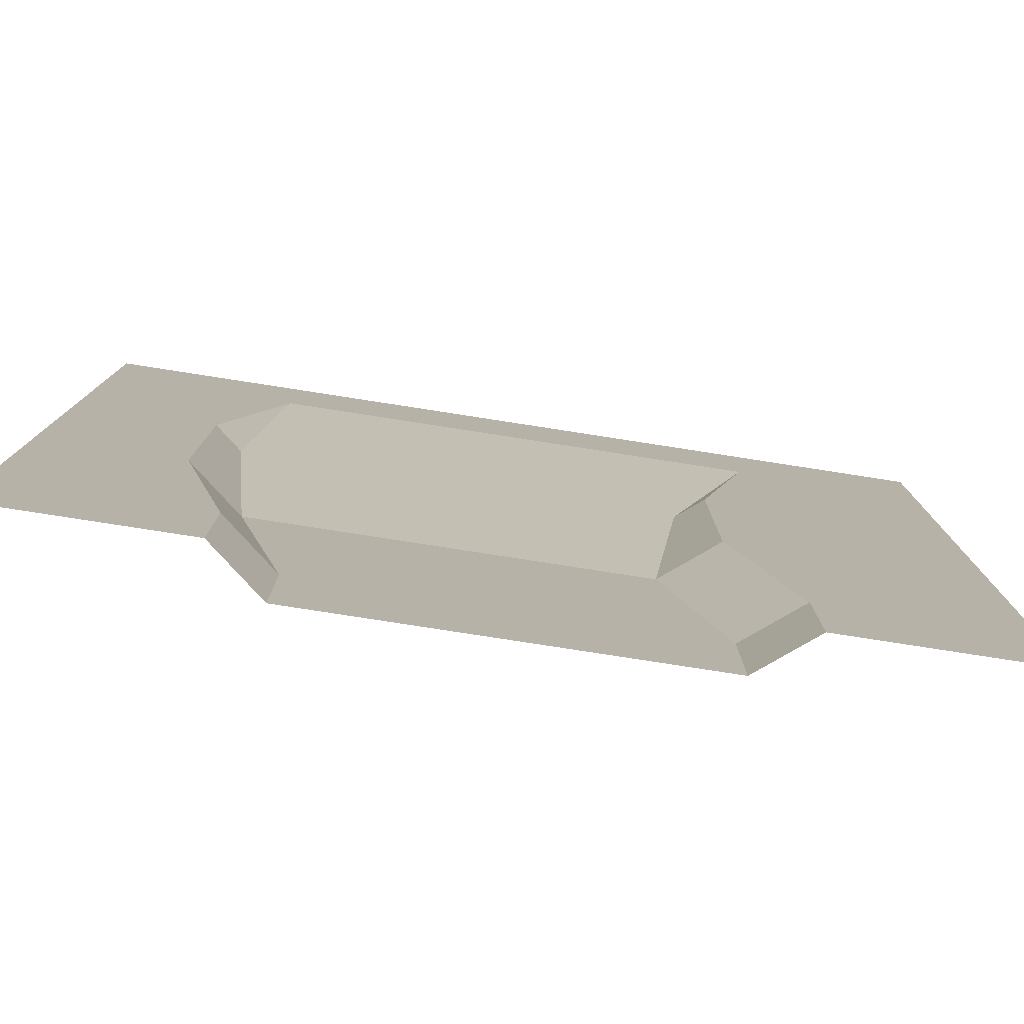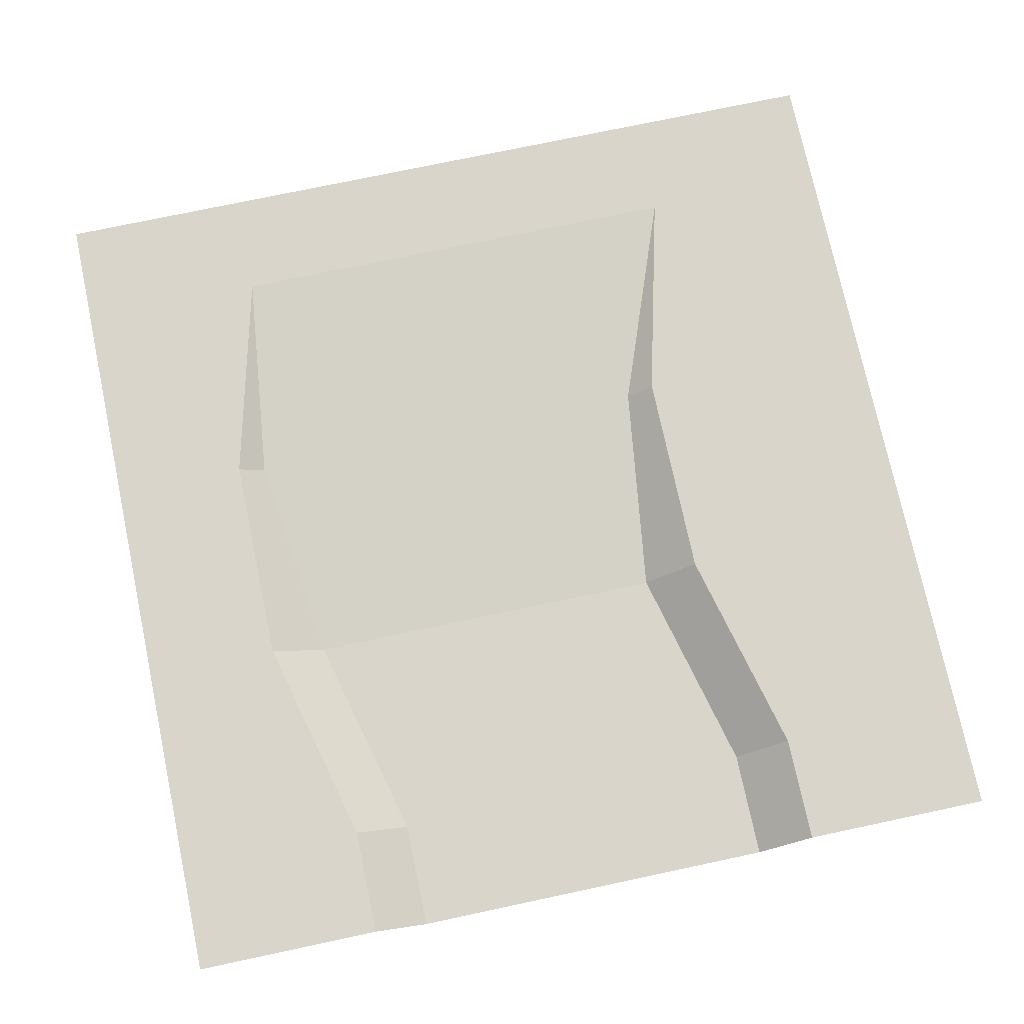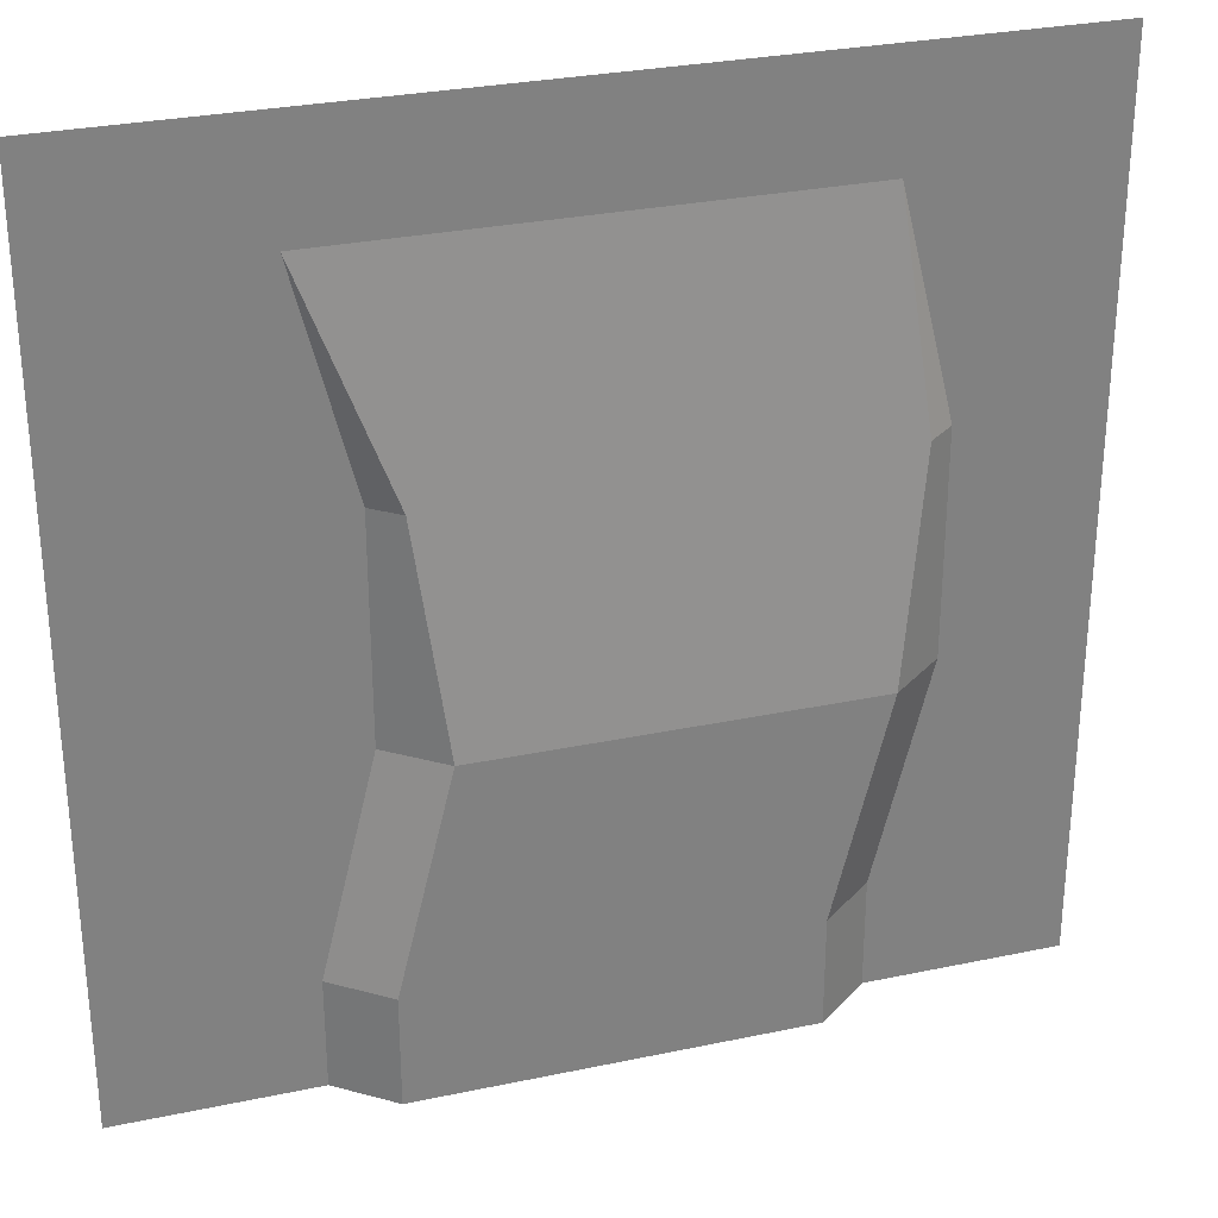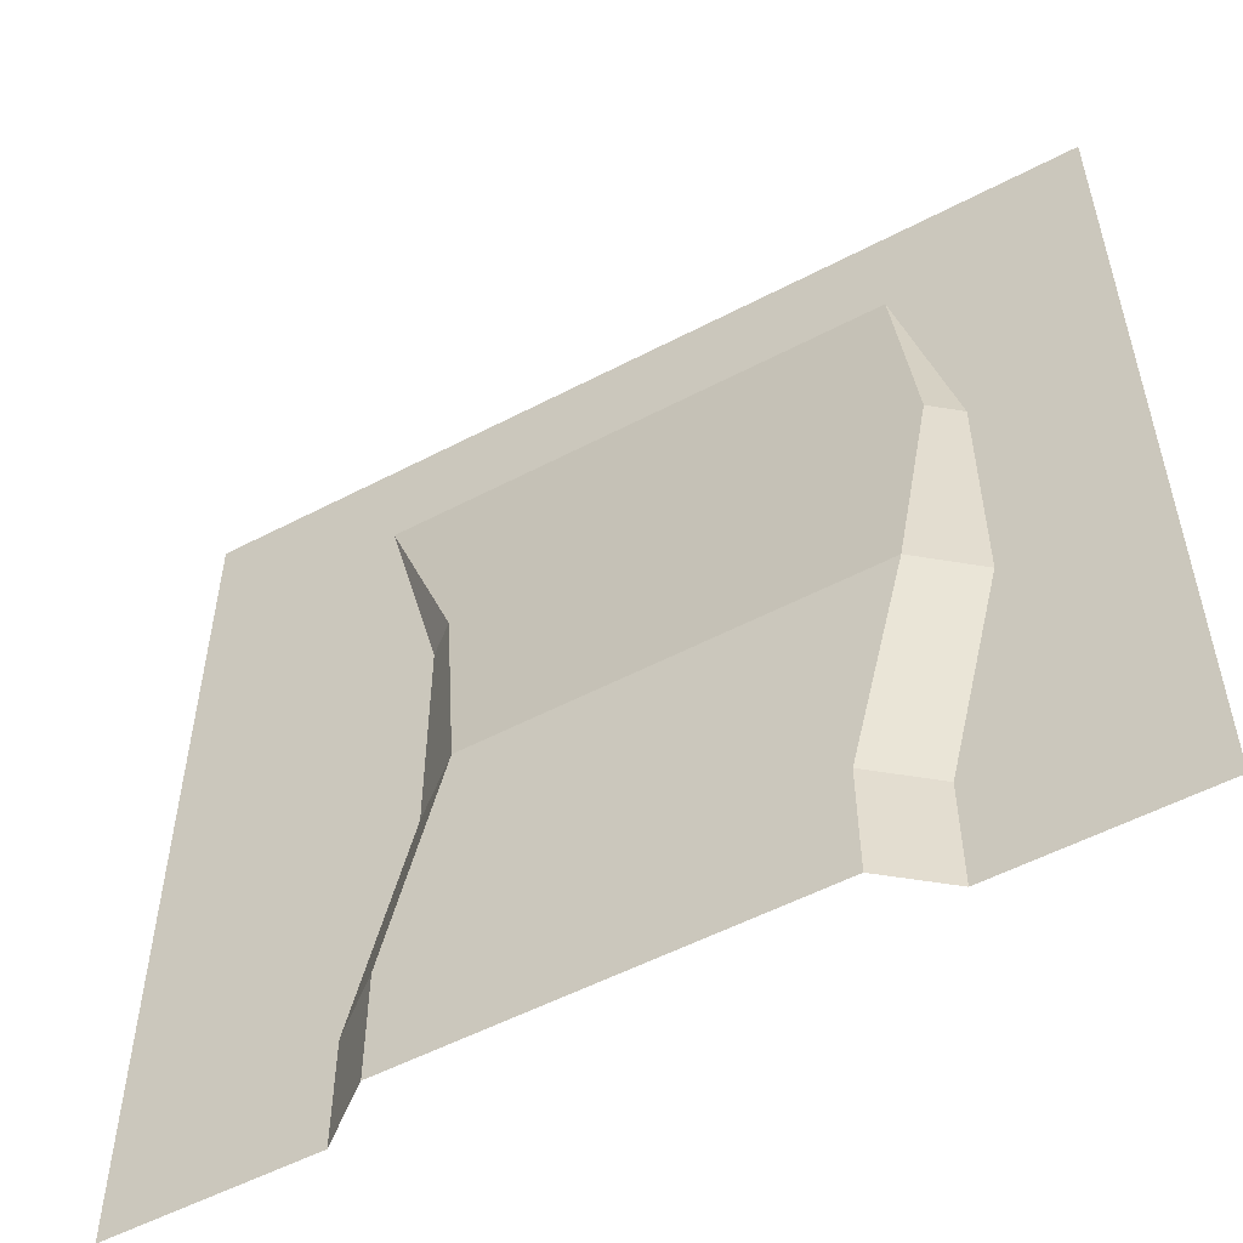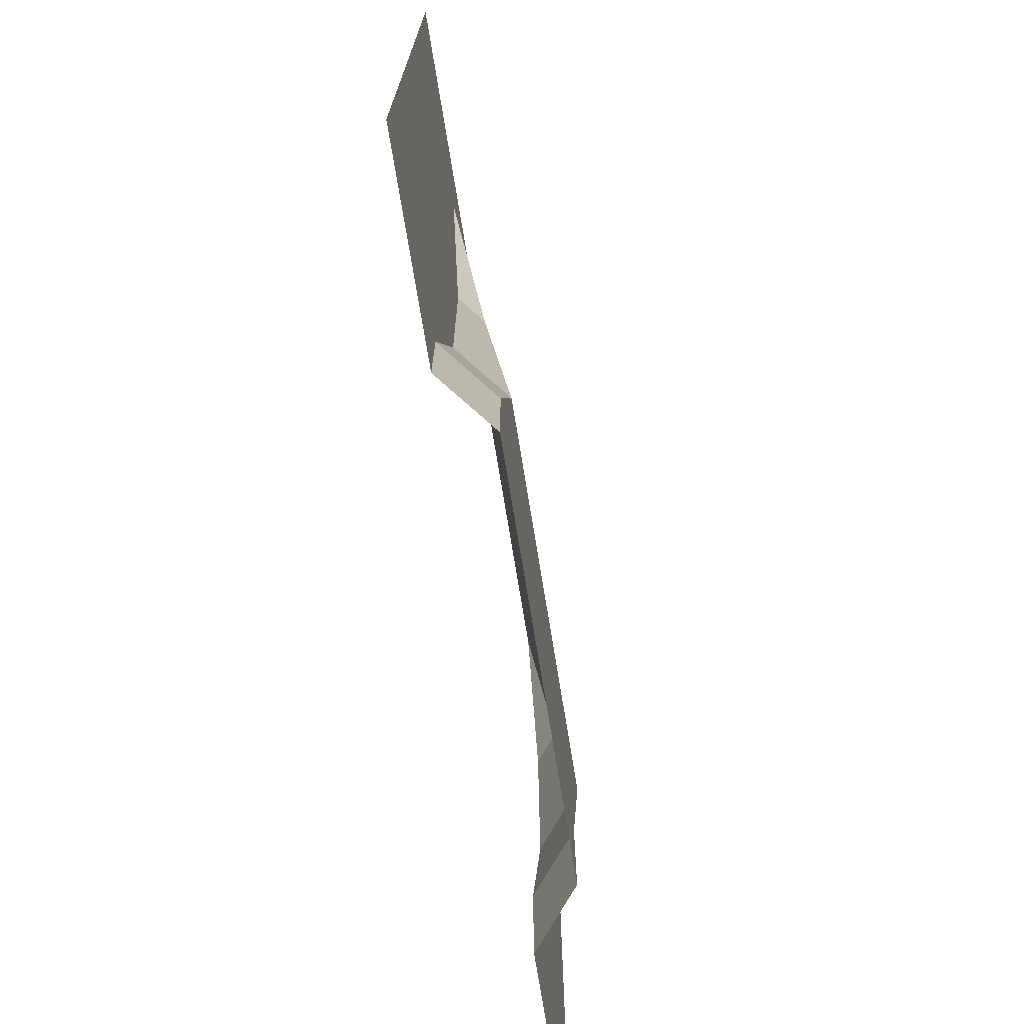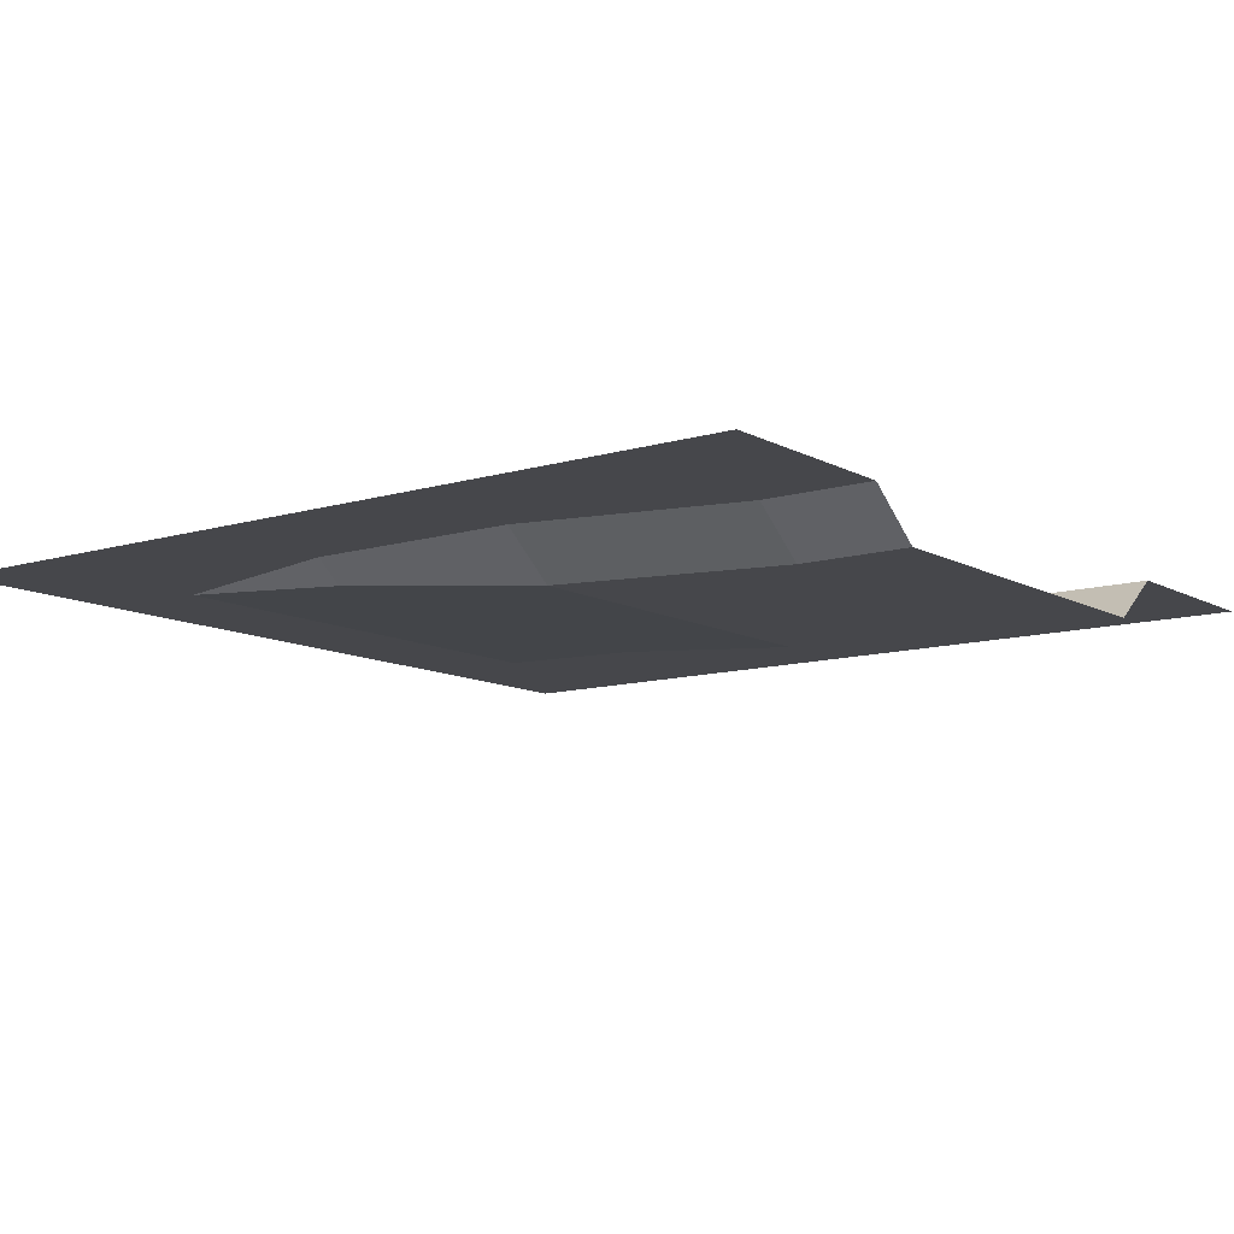
<metadata>
{"format":"obj","ext":"obj","renderer":"f3d","projection":"perspective","resolution":1024,"background":"white","views":[{"elev":-79.7,"azim":171.2,"up":"+Z"},{"elev":74.6,"azim":168.0,"up":"+Y"},{"elev":29.4,"azim":-17.3,"up":"+Z"},{"elev":-54.8,"azim":28.9,"up":"+Z"},{"elev":-73.7,"azim":-80.7,"up":"+Z"},{"elev":-10.7,"azim":127.0,"up":"+Y"}]}
</metadata>
<code>
o ground_pathEnd
v 0.279 0 -0.375
v 0.279 -0.05 -0.125
v 0.341 0 -0.125
v 0.217 -0.05 -0.375
v 0.279 0 -0.5
v 0.217 -0.05 -0.5
v -0.217 -0.05 -0.375
v -0.217 0 -0.125
v -0.155 -0.05 -0.125
v -0.279 0 -0.375
v -0.217 -0.05 -0.5
v -0.279 0 -0.5
v -0.186 -0.025 0.125
v -0.217 -0 0.125
v -0.279 -0 0.375
v 0.31 -0.025 0.125
v 0.341 -0 0.125
v 0.279 -0 0.375
v 0.5 0 -0.5
v 0.441 0 -0.125
v 0.5 -0 0.5
v 0.379 0 -0.5
v 0.441 -0 0.125
v 0.379 0 -0.375
v 0.329 -0 0.375
v -0.5 -0 0.5
v -0.329 -0 0.375
v -0.379 0 -0.375
v -0.317 0 -0.125
v -0.317 -0 0.125
v -0.379 0 -0.5
v -0.5 0 -0.5
f 1 2 3
f 2 1 4
f 5 4 1
f 4 5 6
f 7 8 9
f 8 7 10
f 11 10 7
f 10 11 12
f 8 13 9
f 13 8 14
f 15 13 14
f 3 16 17
f 16 3 2
f 18 17 16
f 19 20 21
f 20 19 22
f 21 20 23
f 20 22 24
f 25 21 23
f 21 25 26
f 26 25 18
f 26 18 15
f 26 15 27
f 26 27 28
f 27 29 28
f 29 27 30
f 26 28 31
f 26 31 32
f 4 9 2
f 9 4 6
f 9 6 11
f 9 11 7
f 2 13 16
f 13 2 9
f 13 18 16
f 18 13 15
f 12 29 30
f 29 12 31
f 29 31 28
f 27 12 30
f 15 12 27
f 15 10 12
f 15 8 10
f 8 15 14
f 22 3 17
f 3 22 5
f 3 5 1
f 25 22 17
f 25 24 22
f 25 20 24
f 20 25 23
f 25 17 18

</code>
